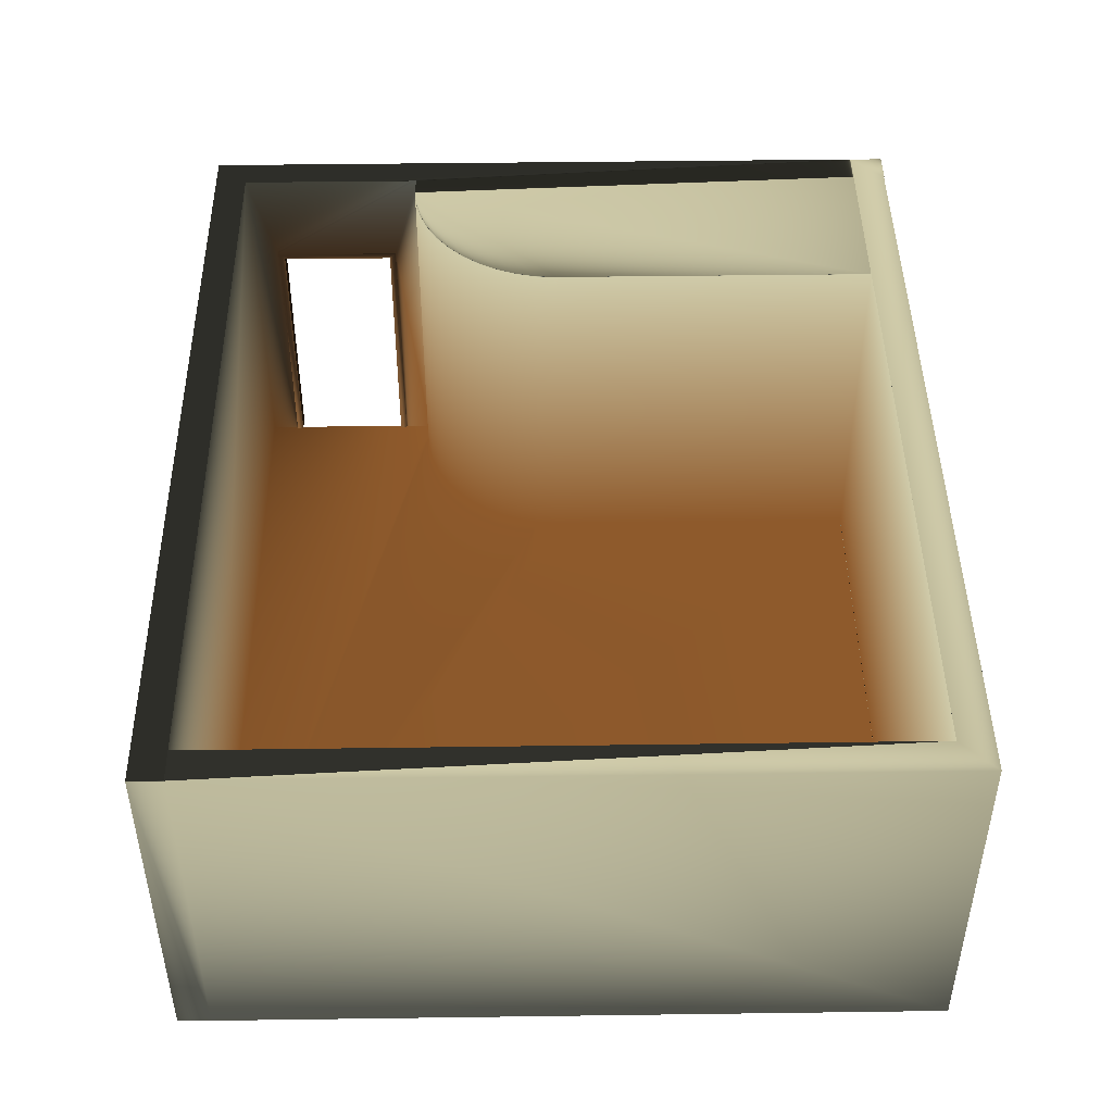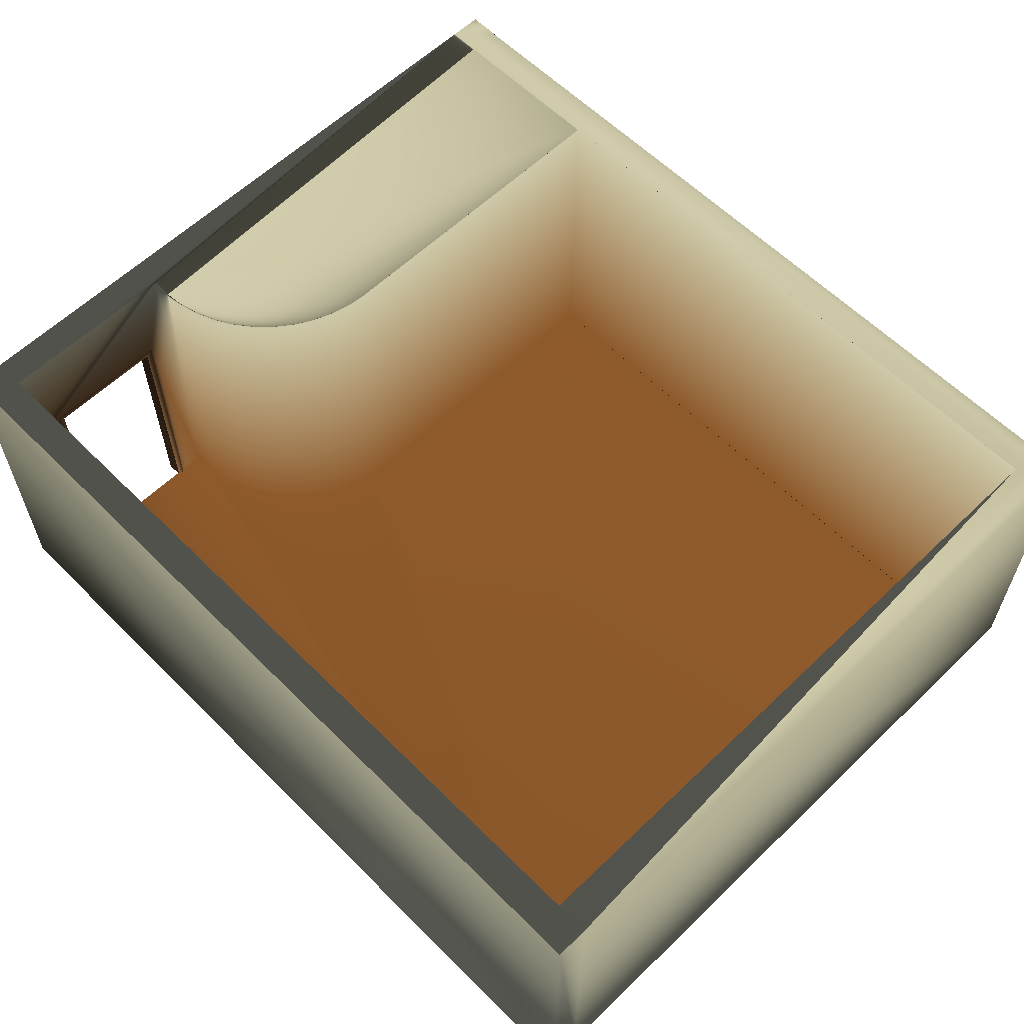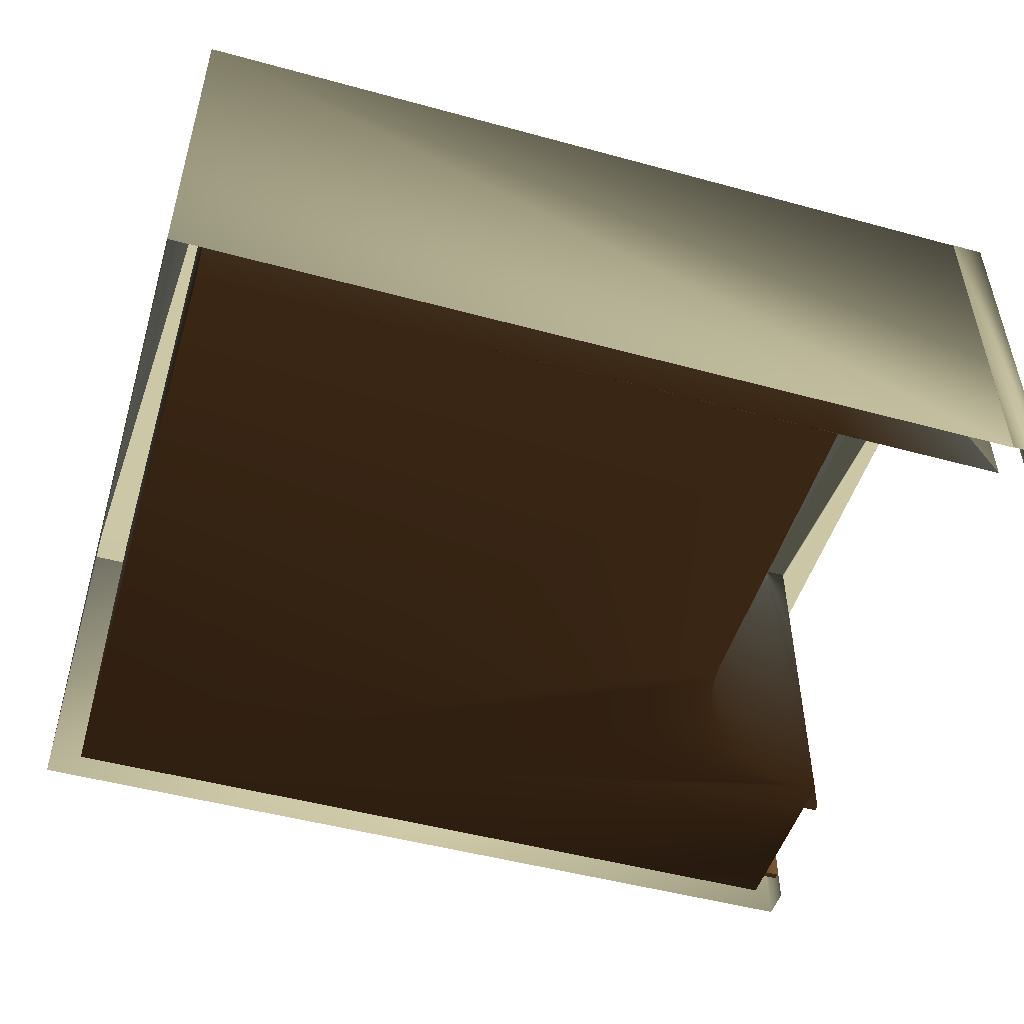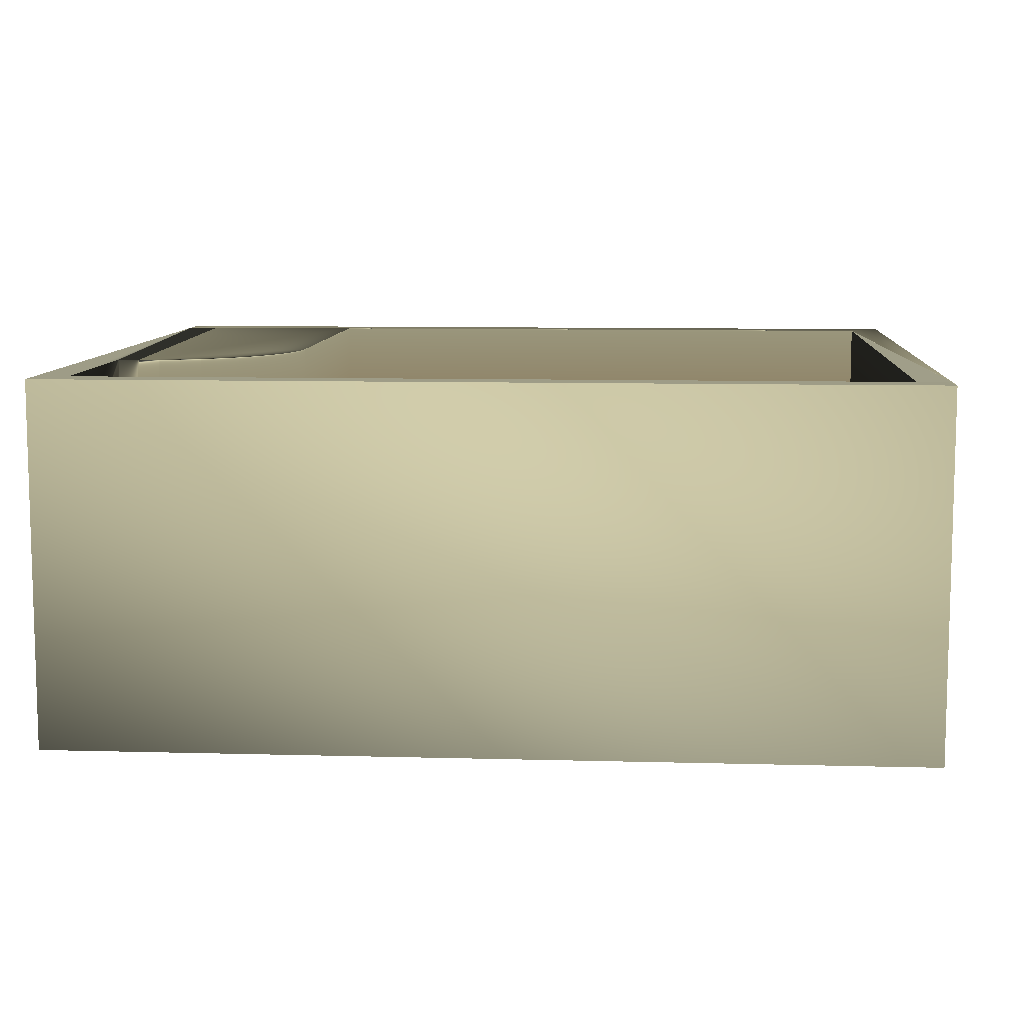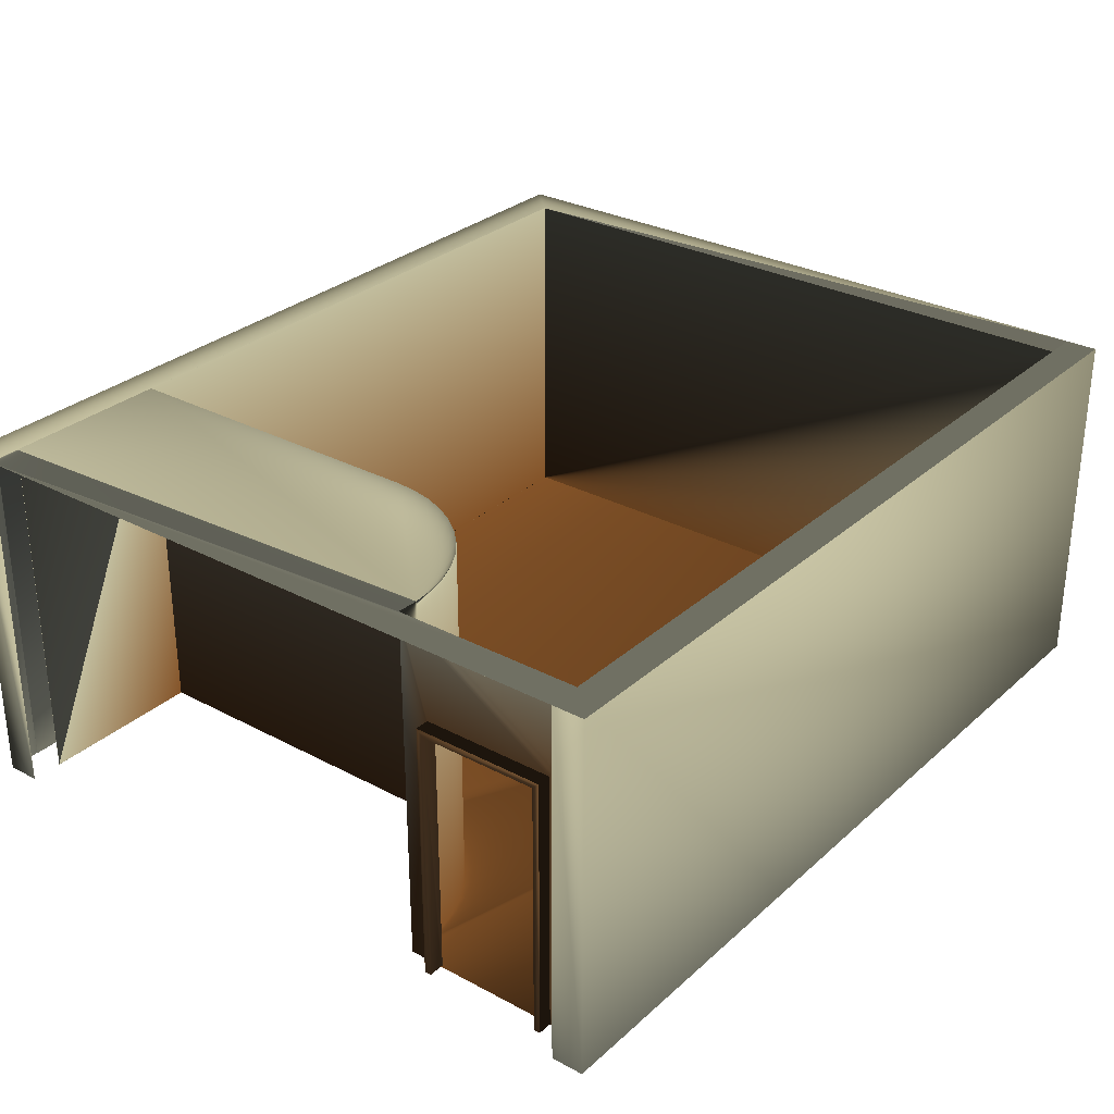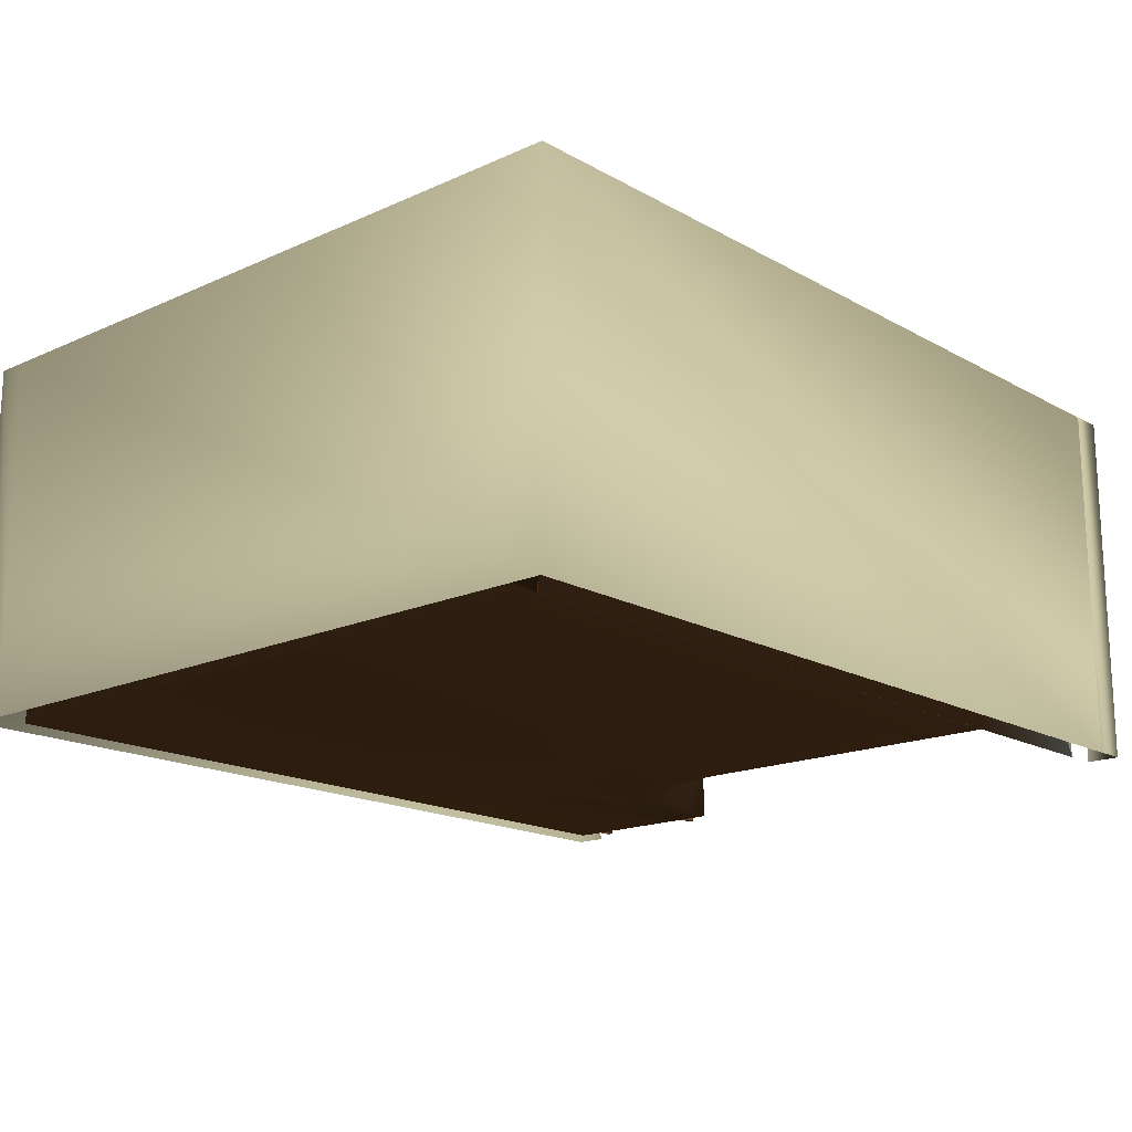
<metadata>
{"format":"obj","ext":"obj","renderer":"f3d","projection":"perspective","resolution":1024,"background":"white","views":[{"elev":45.5,"azim":89.1,"up":"+Y"},{"elev":60.0,"azim":45.5,"up":"+Y"},{"elev":-49.8,"azim":163.3,"up":"+Y"},{"elev":9.1,"azim":4.1,"up":"+Y"},{"elev":29.7,"azim":-52.0,"up":"+Y"},{"elev":-17.0,"azim":132.0,"up":"+Y"}]}
</metadata>
<code>
v -236.3 0 32.9 0.6471 0.4667 0.2941
v -237.3 0 32.9 0.6471 0.4667 0.2941
v -237.3 129.8 32.9 0.6471 0.4667 0.2941
v -236.3 129.8 32.9 0.6471 0.4667 0.2941
v -237.3 129.8 97.7 0.6471 0.4667 0.2941
v -236.3 129.8 97.7 0.6471 0.4667 0.2941
v -237.3 0 97.7 0.6471 0.4667 0.2941
v -236.3 0 97.7 0.6471 0.4667 0.2941
v -244.3 0 32.9 0.6471 0.4667 0.2941
v -244.3 0 36.14 0.6471 0.4667 0.2941
v -244.3 126.6 36.14 0.6471 0.4667 0.2941
v -244.3 126.6 94.46 0.6471 0.4667 0.2941
v -244.3 0 94.46 0.6471 0.4667 0.2941
v -244.3 0 97.7 0.6471 0.4667 0.2941
v -244.3 129.8 97.7 0.6471 0.4667 0.2941
v -244.3 129.8 32.9 0.6471 0.4667 0.2941
v -236.3 0 36.14 0.6471 0.4667 0.2941
v -236.3 126.6 36.14 0.6471 0.4667 0.2941
v -236.3 126.6 94.46 0.6471 0.4667 0.2941
v -236.3 0 94.46 0.6471 0.4667 0.2941
v -237.3 0 36.14 0.6471 0.4667 0.2941
v -237.3 0 94.46 0.6471 0.4667 0.2941
v 159 0 111.4 0.6039 0.3922 0.2039
v -237.3 0 19.34 0.6039 0.3922 0.2039
v -237.3 0 111.4 0.6039 0.3922 0.2039
v -226.7 0 19.75 0.6039 0.3922 0.2039
v -216.2 0 18.69 0.6039 0.3922 0.2039
v -205.9 0 16.18 0.6039 0.3922 0.2039
v -196.1 0 12.26 0.6039 0.3922 0.2039
v -186.9 0 7.029 0.6039 0.3922 0.2039
v -178.5 0 0.5687 0.6039 0.3922 0.2039
v -171.2 0 -6.99 0.6039 0.3922 0.2039
v -164.9 0 -15.5 0.6039 0.3922 0.2039
v -159.8 0 -24.8 0.6039 0.3922 0.2039
v -156.2 0 -34.71 0.6039 0.3922 0.2039
v -153.9 0 -45.03 0.6039 0.3922 0.2039
v -153 0 -55.57 0.6039 0.3922 0.2039
v -153 0 -217.3 0.6039 0.3922 0.2039
v 159 0 -217.3 0.6039 0.3922 0.2039
v 159 0 -217.2 0.6039 0.3922 0.2039
v -237.3 178 111.4 0.8824 0.8824 0.7843
v 159 178 111.4 0.8824 0.8824 0.7843
v 175.2 178 111.4 0.8824 0.8824 0.7843
v 175.2 178 127.3 0.8824 0.8824 0.7843
v -253.3 178 127.3 0.8824 0.8824 0.7843
v -253.3 178 111.4 0.8824 0.8824 0.7843
v 175.2 0 111.4 0.8824 0.8824 0.7843
v 175.2 0 127.3 0.8824 0.8824 0.7843
v -253.3 0 127.3 0.8824 0.8824 0.7843
v -253.3 0 111.4 0.8824 0.8824 0.7843
v -226.7 178 19.75 0.8824 0.8824 0.7843
v -237.3 178 19.34 0.8824 0.8824 0.7843
v -237.3 178 -217.2 0.8824 0.8824 0.7843
v -237.3 178 -217.3 0.8824 0.8824 0.7843
v -153 178 -217.3 0.8824 0.8824 0.7843
v -153 178 -55.57 0.8824 0.8824 0.7843
v -153.9 178 -45.03 0.8824 0.8824 0.7843
v -156.2 178 -34.71 0.8824 0.8824 0.7843
v -159.8 178 -24.8 0.8824 0.8824 0.7843
v -164.9 178 -15.5 0.8824 0.8824 0.7843
v -171.2 178 -6.99 0.8824 0.8824 0.7843
v -178.5 178 0.5687 0.8824 0.8824 0.7843
v -186.9 178 7.029 0.8824 0.8824 0.7843
v -196.1 178 12.26 0.8824 0.8824 0.7843
v -205.9 178 16.18 0.8824 0.8824 0.7843
v -216.2 178 18.69 0.8824 0.8824 0.7843
v -237.3 0 -217.2 0.8824 0.8824 0.7843
v -237.3 0 -217.3 0.8824 0.8824 0.7843
v -253.3 178 -217.3 0.8824 0.8824 0.7843
v 159 178 -217.2 0.8824 0.8824 0.7843
v 159 178 -217.3 0.8824 0.8824 0.7843
v -253.3 178 -234 0.8824 0.8824 0.7843
v -237.3 178 -234 0.8824 0.8824 0.7843
v -237.3 178 -233.7 0.8824 0.8824 0.7843
v 175.2 178 -233.7 0.8824 0.8824 0.7843
v -253.3 0 -217.3 0.8824 0.8824 0.7843
v -253.3 0 -234 0.8824 0.8824 0.7843
v -237.3 0 -234 0.8824 0.8824 0.7843
v -237.3 0 -233.7 0.8824 0.8824 0.7843
v 175.2 0 -233.7 0.8824 0.8824 0.7843
f 1 2 3
f 1 3 4
f 4 3 5
f 4 5 6
f 6 5 7
f 6 7 8
f 11 12 15
f 11 15 16
f 11 16 9
f 11 9 10
f 13 14 15
f 13 15 12
f 18 19 6
f 18 6 4
f 18 4 1
f 18 1 17
f 20 8 6
f 20 6 19
f 15 5 3
f 15 3 16
f 16 3 2
f 16 2 9
f 9 2 21
f 9 21 10
f 13 22 7
f 13 7 14
f 14 7 5
f 14 5 15
f 11 10 21
f 11 21 17
f 11 17 18
f 12 11 18
f 12 18 19
f 13 12 19
f 13 19 20
f 13 20 22
f 8 7 22
f 8 22 20
f 17 21 2
f 17 2 1
f 23 24 25
f 24 23 26
f 26 23 27
f 27 23 28
f 28 23 29
f 29 23 30
f 30 23 31
f 31 23 32
f 32 23 33
f 33 23 34
f 34 23 35
f 35 23 36
f 36 23 37
f 37 23 38
f 38 23 39
f 39 23 40
f 41 42 43
f 41 43 44
f 41 44 45
f 41 45 46
f 41 23 25
f 23 41 42
f 47 48 44
f 47 44 43
f 48 49 45
f 48 45 44
f 49 50 46
f 49 46 45
f 51 52 53
f 51 53 54
f 51 54 55
f 51 55 56
f 51 56 57
f 51 57 58
f 51 58 59
f 51 59 60
f 51 60 61
f 51 61 62
f 51 62 63
f 51 63 64
f 51 64 65
f 51 65 66
f 24 26 51
f 24 51 52
f 67 68 54
f 67 54 53
f 68 38 55
f 68 55 54
f 36 37 56
f 36 56 57
f 35 36 57
f 35 57 58
f 34 35 58
f 34 58 59
f 33 34 59
f 33 59 60
f 32 33 60
f 32 60 61
f 31 32 61
f 31 61 62
f 30 31 62
f 30 62 63
f 29 30 63
f 29 63 64
f 28 29 64
f 28 64 65
f 27 28 65
f 27 65 66
f 26 27 66
f 26 66 51
f 40 67 68
f 40 68 38
f 40 38 39
f 69 54 53
f 69 53 52
f 69 52 41
f 69 41 46
f 24 3 2
f 7 41 25
f 41 7 5
f 41 5 52
f 52 5 3
f 52 3 24
f 37 38 55
f 37 55 56
f 69 72 74
f 69 74 71
f 69 71 55
f 69 55 54
f 74 75 71
f 71 75 43
f 71 43 70
f 70 43 42
f 74 72 73
f 40 23 42
f 40 42 70
f 40 39 71
f 40 71 70
f 38 39 71
f 38 71 55
f 76 77 72
f 76 72 69
f 77 78 73
f 77 73 72
f 78 79 74
f 78 74 73
f 79 80 75
f 79 75 74
f 80 47 43
f 80 43 75

</code>
